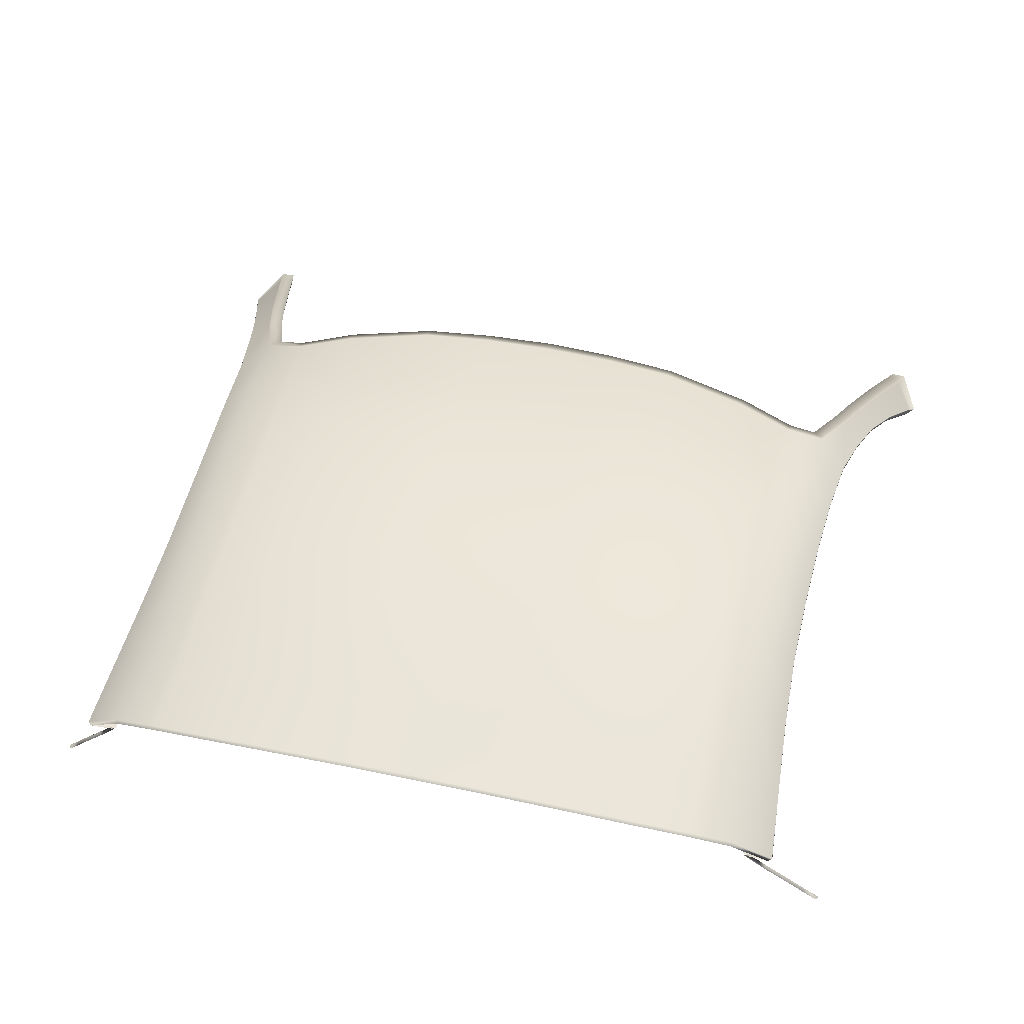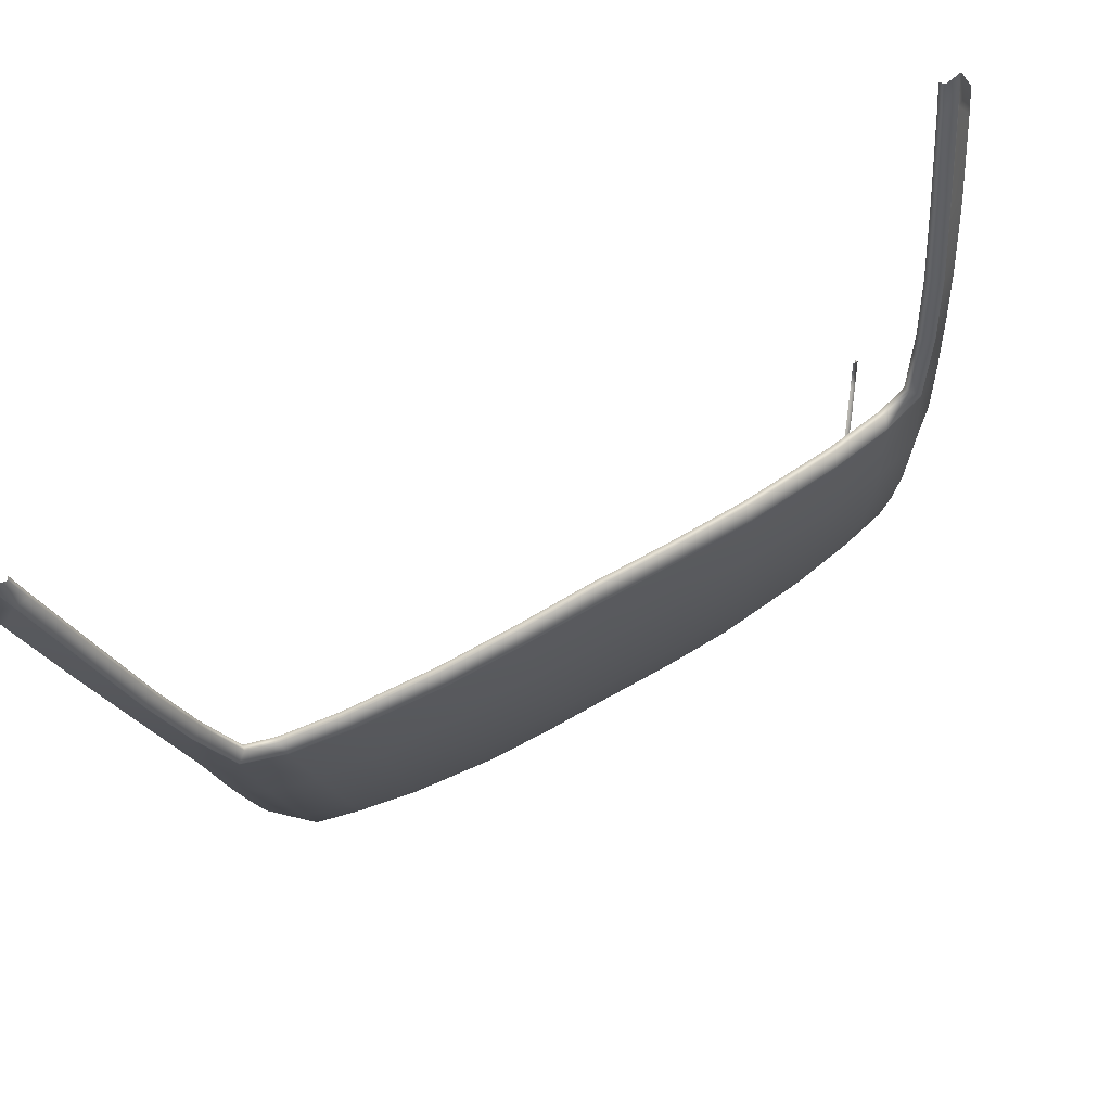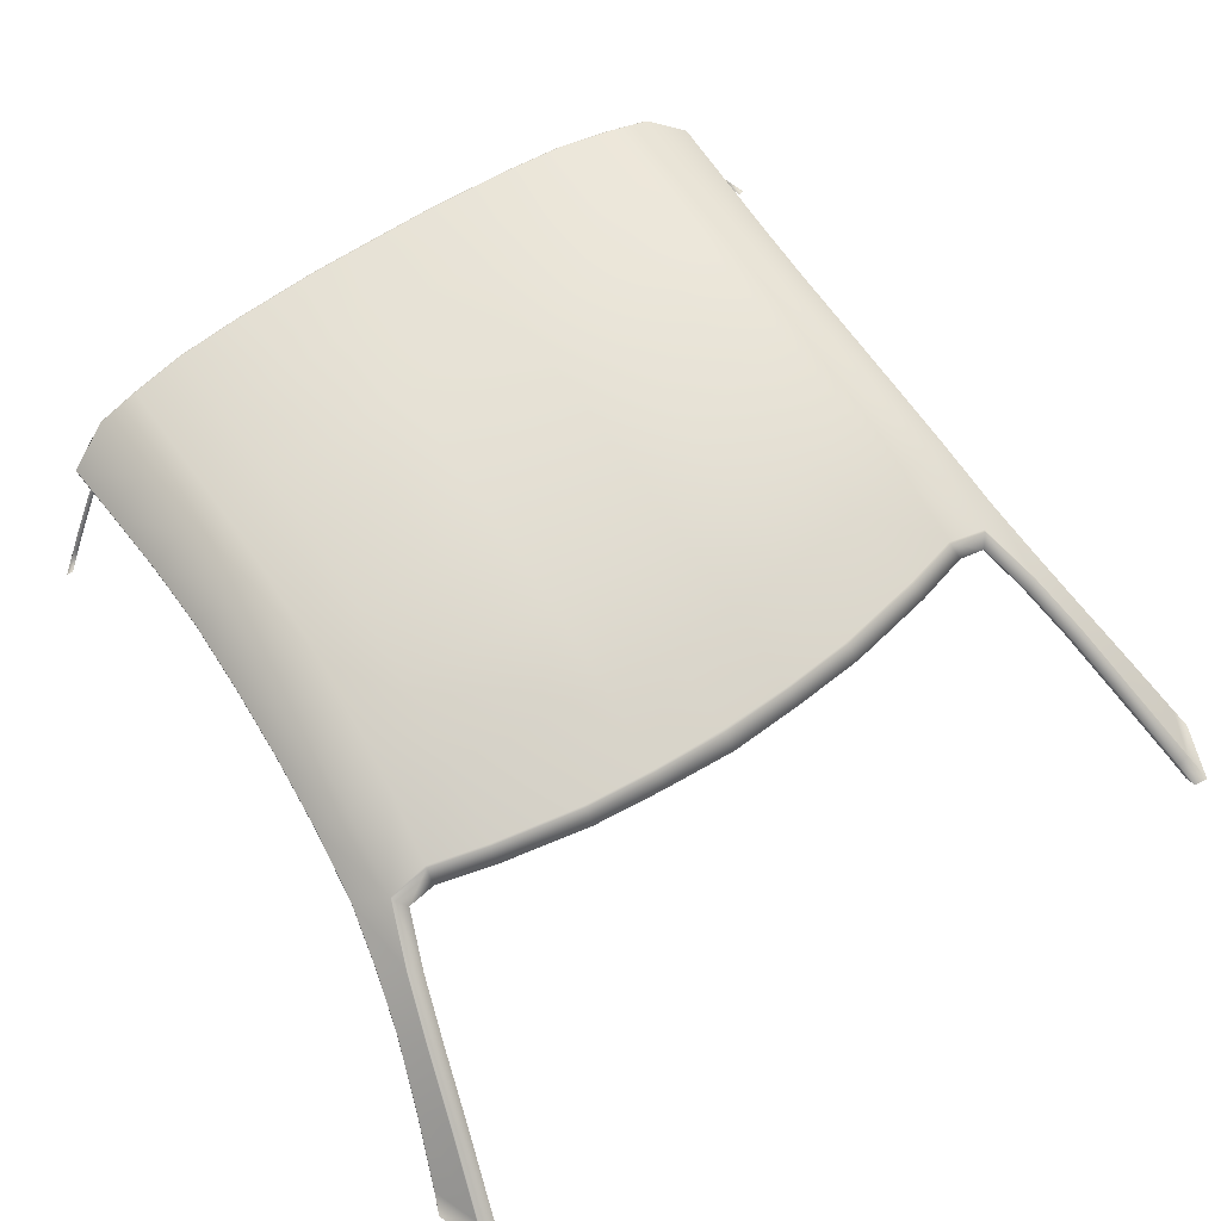
<metadata>
{"format":"obj","ext":"obj","renderer":"f3d","projection":"perspective","resolution":1024,"background":"white","views":[{"elev":49.8,"azim":-166.8,"up":"+Y"},{"elev":79.9,"azim":151.3,"up":"+Z"},{"elev":66.1,"azim":-33.4,"up":"+Y"}]}
</metadata>
<code>
g model_car_98_body_roof_LOD1
v 0.6812 0.9629 0.7732
v 0.6799 0.9631 0.7747
v 0.6464 1.036 0.6548
v 0.6476 1.037 0.653
v 0.617 1.091 0.5513
v 0.6162 1.091 0.5541
v 0.7189 0.8804 0.9012
v 0.711 0.9585 0.7176
v 0.75 0.8792 0.8237
v 0.7175 0.8805 0.9028
v 0.5795 1.141 0.4493
v 0.5784 1.141 0.4534
v 0.763 0.852 0.8551
v 0.7612 0.8544 0.8506
v 0.749 0.8799 0.8202
v 0.7545 0.8589 0.8378
v 0.7435 0.8827 0.8064
v 0.7056 0.9604 0.7049
v 0.7106 0.9587 0.7149
v 0.6766 1.024 0.6098
v 0.6731 1.023 0.6045
v 0.7044 0.9609 0.7023
v 0.6724 1.022 0.6033
v 0.6502 1.065 0.5086
v 0.6505 1.066 0.5095
v 0.6624 1.022 0.6029
v 0.6943 0.9604 0.7018
v 0.7423 0.8834 0.8026
v 0.7322 0.8828 0.8021
v 0.6313 1.101 0.4105
v 0.6402 1.064 0.5082
v 0.6213 1.1 0.4103
v 0.6314 1.102 0.4111
v 0.6528 1.069 0.5134
v 0.6328 1.107 0.4132
v 0.6527 1.07 0.5148
v 0.6768 1.025 0.6117
v 0.6199 1.137 0.2844
v 0.6196 1.139 0.2852
v 0.6325 1.108 0.4139
v 0.6187 1.132 0.2829
v 0.6115 1.152 0.1509
v 0.6091 1.146 0.15
v 0.6186 1.131 0.2825
v 0.6088 1.145 0.1498
v 0.5795 1.141 0.4493
v 0.5659 1.181 0.3014
v 0.6112 1.153 0.1518
v 0.5563 1.2 0.1638
v 0.6016 1.149 0.01609
v 0.6024 1.15 0.01614
v 0.5982 1.146 -0.1178
v 0.5968 1.145 -0.1177
v 0.5964 1.132 -0.251
v 0.5934 1.13 -0.2507
v 0.6105 1.137 -0.252
v 0.6054 1.152 -0.1183
v 0.6069 1.156 0.01633
v 0.605 1.153 -0.1173
v 0.6066 1.157 0.01729
v 0.5499 1.207 0.03143
v 0.5468 1.205 -0.1181
v 0.6102 1.139 -0.2509
v 0.5484 1.194 -0.2529
v 0.4734 1.211 -0.2617
v 0.4718 1.223 -0.1186
v 0.3783 1.228 -0.2605
v 0.3772 1.24 -0.1117
v 0.2318 1.255 -0.102
v 0.2324 1.243 -0.2563
v 0.2337 1.255 0.05284
v 0.1178 1.258 -0.09785
v 0.1188 1.258 0.05871
v 0.3799 1.241 0.03764
v -5.364e-07 1.257 -0.09532
v -5.364e-07 1.257 0.062
v 0.4749 1.224 0.02527
v 0.2375 1.246 0.2074
v 0.3855 1.233 0.1867
v 0.4814 1.217 0.1686
v 0.4925 1.198 0.3104
v 0.5659 1.181 0.3014
v 0.5091 1.162 0.4418
v 0.3947 1.212 0.3342
v 0.4076 1.179 0.472
v 0.2523 1.193 0.5043
v 0.2437 1.224 0.3604
v 0.1239 1.226 0.3698
v 0.1284 1.196 0.5155
v 0.1207 1.248 0.2149
v -5.364e-07 1.247 0.219
v -5.364e-07 1.225 0.3745
v 0.1285 1.195 0.5197
v 0.2526 1.192 0.5085
v 0.2555 1.175 0.535
v 0.1302 1.177 0.547
v 0.4081 1.178 0.476
v 0.413 1.16 0.5015
v 0.5126 1.143 0.471
v 0.5096 1.161 0.4457
v -5.364e-07 1.194 0.5246
v -5.364e-07 1.176 0.5541
v -5.364e-07 1.195 0.5194
v 0.2555 1.163 0.514
v 0.413 1.148 0.4805
v -5.364e-07 1.164 0.5331
v 0.5126 1.131 0.45
v 0.5617 1.13 0.4749
v 0.5949 1.085 0.5672
v 0.6236 1.033 0.6647
v 0.6566 0.9619 0.783
v 0.6236 1.021 0.6437
v 0.6566 0.9499 0.762
v 0.6936 0.8803 0.9102
v 0.7285 0.8523 0.9506
v 0.7038 0.8559 0.9482
v 0.7308 0.8517 0.9497
v 0.5617 1.118 0.4539
v 0.6936 0.8683 0.8892
v 0.5949 1.073 0.5462
v 0.7038 0.8439 0.9272
v 0.1181 1.246 -0.2539
v -5.364e-07 1.246 -0.2522
v -5.364e-07 1.227 -0.4082
v 0.1189 1.228 -0.4092
v 0.251 1.223 -0.4098
v 0.1199 1.21 -0.5544
v 0.2711 1.203 -0.5514
v 0.3841 1.193 -0.5471
v 0.3812 1.21 -0.4087
v -5.364e-07 1.211 -0.5536
v 0.4772 1.193 -0.4042
v 0.553 1.176 -0.394
v 0.6194 1.118 -0.3834
v 0.6284 1.098 -0.5069
v 0.5561 1.159 -0.5286
v 0.629 1.095 -0.5066
v 0.6197 1.116 -0.3846
v 0.4802 1.177 -0.5377
v 0.5561 1.159 -0.5286
v 0.5954 1.111 -0.3832
v 0.5902 1.11 -0.3828
v 0.5952 1.091 -0.5037
v 0.4793 1.171 -0.5423
v 0.3834 1.188 -0.5518
v 0.2708 1.197 -0.5562
v 0.5878 1.09 -0.5026
v 0.5792 1.093 -0.508
v 0.6171 1.041 -0.4944
v 0.6214 1.044 -0.49
v 0.6617 0.9788 -0.4754
v 0.6662 0.9817 -0.4712
v 0.6918 0.9351 -0.4617
v 0.6964 0.9379 -0.4576
v 0.7199 0.8946 -0.4489
v 0.7233 0.8991 -0.4446
v 0.5882 1.094 -0.5092
v 0.6178 1.095 -0.5116
v 0.622 1.097 -0.5125
v 0.5539 1.154 -0.5334
v 0.6557 0.9819 -0.4704
v 0.6859 0.938 -0.4568
v 0.7125 0.8997 -0.444
v 0.611 1.044 -0.4892
v 0.5778 1.089 -0.5016
v 0.5803 1.109 -0.3827
v 0.5835 1.13 -0.2506
v 0.5869 1.144 -0.1177
v 0.5916 1.148 0.01607
v 0.5988 1.144 0.1497
v 0.6086 1.13 0.2823
v 0.753 0.8599 0.8348
v 0.7428 0.8596 0.8339
v -5.364e-07 1.205 -0.5593
v 0.1199 1.205 -0.5592
v 0.1302 1.165 0.526
v 0.5539 1.154 -0.5334
v -0.6812 0.9629 0.7732
v -0.6476 1.037 0.653
v -0.6464 1.036 0.6548
v -0.6799 0.9631 0.7747
v -0.617 1.091 0.5513
v -0.6162 1.091 0.5541
v -0.7189 0.8804 0.9012
v -0.711 0.9585 0.7176
v -0.75 0.8792 0.8237
v -0.7175 0.8805 0.9028
v -0.5795 1.141 0.4493
v -0.5784 1.141 0.4534
v -0.763 0.852 0.8551
v -0.7612 0.8544 0.8506
v -0.749 0.8799 0.8202
v -0.7545 0.8589 0.8378
v -0.7435 0.8827 0.8064
v -0.7056 0.9604 0.7049
v -0.7106 0.9587 0.7149
v -0.6766 1.024 0.6098
v -0.6731 1.023 0.6045
v -0.7044 0.9609 0.7023
v -0.6724 1.022 0.6033
v -0.6502 1.065 0.5086
v -0.6505 1.066 0.5095
v -0.6624 1.022 0.6029
v -0.6943 0.9604 0.7018
v -0.7423 0.8834 0.8026
v -0.7322 0.8828 0.8021
v -0.6313 1.101 0.4105
v -0.6402 1.064 0.5082
v -0.6213 1.1 0.4103
v -0.6314 1.102 0.4111
v -0.6528 1.069 0.5134
v -0.6328 1.107 0.4132
v -0.6527 1.07 0.5148
v -0.6768 1.025 0.6117
v -0.6199 1.137 0.2844
v -0.6196 1.139 0.2852
v -0.6325 1.108 0.4139
v -0.6187 1.132 0.2829
v -0.6115 1.152 0.1509
v -0.6091 1.146 0.15
v -0.6186 1.131 0.2825
v -0.6088 1.145 0.1498
v -0.5795 1.141 0.4493
v -0.5659 1.181 0.3014
v -0.6111 1.153 0.1518
v -0.5563 1.2 0.1638
v -0.6016 1.149 0.01609
v -0.6024 1.15 0.01614
v -0.5982 1.146 -0.1178
v -0.5968 1.145 -0.1177
v -0.5964 1.132 -0.251
v -0.5934 1.13 -0.2507
v -0.6105 1.137 -0.252
v -0.6054 1.152 -0.1183
v -0.6069 1.156 0.01633
v -0.605 1.153 -0.1173
v -0.6066 1.157 0.01729
v -0.5499 1.207 0.03143
v -0.5468 1.205 -0.1181
v -0.6102 1.139 -0.2509
v -0.5484 1.194 -0.2529
v -0.4734 1.211 -0.2617
v -0.4718 1.223 -0.1186
v -0.3783 1.228 -0.2605
v -0.3772 1.24 -0.1117
v -0.2318 1.255 -0.102
v -0.2324 1.243 -0.2563
v -0.2337 1.255 0.05284
v -0.1178 1.258 -0.09785
v -0.1188 1.258 0.05871
v -0.3799 1.241 0.03764
v -5.364e-07 1.257 -0.09532
v -5.364e-07 1.257 0.062
v -0.4749 1.224 0.02527
v -0.2375 1.246 0.2074
v -0.3855 1.233 0.1867
v -0.4814 1.217 0.1686
v -0.4925 1.198 0.3104
v -0.5659 1.181 0.3014
v -0.5091 1.162 0.4418
v -0.3947 1.212 0.3342
v -0.4076 1.179 0.472
v -0.2523 1.193 0.5043
v -0.2437 1.224 0.3604
v -0.1239 1.226 0.3698
v -0.1284 1.196 0.5155
v -0.1207 1.248 0.2149
v -5.364e-07 1.247 0.219
v -5.364e-07 1.225 0.3745
v -0.1285 1.195 0.5197
v -0.2526 1.192 0.5085
v -0.2555 1.175 0.535
v -0.1302 1.177 0.547
v -0.4081 1.178 0.476
v -0.413 1.16 0.5015
v -0.5126 1.143 0.471
v -0.5096 1.161 0.4457
v -5.364e-07 1.194 0.5246
v -5.364e-07 1.176 0.5541
v -5.364e-07 1.195 0.5194
v -0.2555 1.163 0.514
v -0.413 1.148 0.4805
v -5.364e-07 1.164 0.5331
v -0.5126 1.131 0.45
v -0.5617 1.13 0.4749
v -0.5949 1.085 0.5672
v -0.6236 1.033 0.6647
v -0.6566 0.9619 0.783
v -0.6236 1.021 0.6437
v -0.6566 0.9499 0.762
v -0.6936 0.8803 0.9102
v -0.7285 0.8523 0.9506
v -0.7038 0.8559 0.9482
v -0.7308 0.8517 0.9497
v -0.5617 1.118 0.4539
v -0.5949 1.073 0.5462
v -0.6936 0.8683 0.8892
v -0.7038 0.8439 0.9272
v -0.1181 1.246 -0.2539
v -0.1189 1.228 -0.4092
v -5.364e-07 1.227 -0.4082
v -5.364e-07 1.246 -0.2522
v -0.251 1.223 -0.4098
v -0.1199 1.21 -0.5544
v -0.2711 1.203 -0.5514
v -0.3841 1.193 -0.5471
v -0.3812 1.21 -0.4087
v -5.364e-07 1.211 -0.5536
v -0.4772 1.193 -0.4042
v -0.553 1.176 -0.394
v -0.6194 1.118 -0.3834
v -0.6284 1.098 -0.5069
v -0.5561 1.159 -0.5286
v -0.629 1.095 -0.5066
v -0.6197 1.116 -0.3846
v -0.4802 1.177 -0.5377
v -0.5561 1.159 -0.5286
v -0.5954 1.111 -0.3832
v -0.5902 1.11 -0.3828
v -0.5952 1.091 -0.5037
v -0.4793 1.171 -0.5423
v -0.3834 1.188 -0.5518
v -0.2708 1.197 -0.5562
v -0.5878 1.09 -0.5026
v -0.5792 1.093 -0.508
v -0.6171 1.041 -0.4944
v -0.6214 1.044 -0.49
v -0.6617 0.9788 -0.4754
v -0.6662 0.9817 -0.4712
v -0.6918 0.9351 -0.4617
v -0.6964 0.9379 -0.4576
v -0.7199 0.8946 -0.4489
v -0.7233 0.8991 -0.4446
v -0.5882 1.094 -0.5092
v -0.6178 1.095 -0.5116
v -0.622 1.097 -0.5125
v -0.5539 1.154 -0.5334
v -0.6557 0.9819 -0.4704
v -0.6859 0.938 -0.4568
v -0.7125 0.8997 -0.444
v -0.611 1.044 -0.4892
v -0.5778 1.089 -0.5016
v -0.5803 1.109 -0.3827
v -0.5835 1.13 -0.2506
v -0.5869 1.144 -0.1177
v -0.5916 1.148 0.01607
v -0.5988 1.144 0.1497
v -0.6086 1.13 0.2823
v -0.753 0.8599 0.8348
v -0.7428 0.8596 0.8339
v -5.364e-07 1.205 -0.5593
v -0.1199 1.205 -0.5592
v -0.1302 1.165 0.526
v -0.5539 1.154 -0.5334
g model_car_98_body_roof_LOD1_0
f 3 2 1
f 4 3 1
f 4 5 3
f 5 6 3
f 1 2 7
f 8 1 7
f 4 1 8
f 9 8 7
f 2 10 7
f 5 11 6
f 11 12 6
f 9 7 13
f 13 14 9
f 14 15 9
f 8 9 15
f 15 14 16
f 17 15 16
f 17 18 15
f 18 19 15
f 19 8 15
f 20 19 18
f 21 20 18
f 21 18 22
f 22 18 17
f 23 21 22
f 23 24 21
f 24 25 21
f 21 25 20
f 26 23 22
f 27 26 22
f 27 22 28
f 28 22 17
f 29 27 28
f 24 30 25
f 24 31 30
f 31 24 23
f 26 31 23
f 31 32 30
f 30 33 25
f 25 33 34
f 25 34 20
f 33 35 34
f 20 34 36
f 37 20 36
f 38 35 33
f 35 38 39
f 40 35 39
f 34 35 40
f 36 34 40
f 41 38 33
f 41 33 30
f 42 38 41
f 43 42 41
f 43 41 44
f 44 41 30
f 30 32 44
f 45 43 44
f 46 40 39
f 47 46 39
f 47 39 48
f 38 42 48
f 39 38 48
f 49 47 48
f 45 50 43
f 50 51 43
f 43 51 42
f 52 51 50
f 53 52 50
f 54 52 53
f 55 54 53
f 54 56 52
f 56 57 52
f 52 57 51
f 57 58 51
f 58 57 59
f 60 58 59
f 49 48 60
f 58 60 48
f 61 60 59
f 61 49 60
f 62 61 59
f 62 59 63
f 57 56 63
f 59 57 63
f 64 62 63
f 64 65 62
f 65 66 62
f 62 66 61
f 65 67 66
f 67 68 66
f 68 67 69
f 67 70 69
f 69 71 68
f 69 72 71
f 72 73 71
f 71 74 68
f 72 75 73
f 75 76 73
f 68 74 77
f 66 68 77
f 74 71 78
f 71 73 78
f 79 74 78
f 77 74 79
f 80 77 79
f 80 79 81
f 80 81 82
f 82 81 11
f 81 83 11
f 81 84 83
f 79 84 81
f 84 85 83
f 86 85 84
f 87 86 84
f 87 84 79
f 78 87 79
f 87 88 86
f 88 89 86
f 49 80 82
f 90 88 87
f 78 90 87
f 90 91 88
f 91 92 88
f 88 92 89
f 49 61 80
f 61 77 80
f 66 77 61
f 76 91 90
f 73 76 90
f 86 89 93
f 94 86 93
f 85 86 94
f 94 93 95
f 93 96 95
f 97 94 95
f 98 97 95
f 98 99 97
f 99 100 97
f 96 93 101
f 102 96 101
f 93 89 101
f 89 103 101
f 97 85 94
f 92 103 89
f 83 85 97
f 100 83 97
f 83 100 11
f 100 12 11
f 95 104 98
f 104 105 98
f 98 105 99
f 102 106 96
f 105 107 99
f 99 107 108
f 108 12 100
f 99 108 100
f 108 109 12
f 109 6 12
f 6 109 110
f 3 6 110
f 3 110 111
f 2 3 111
f 110 112 111
f 112 113 111
f 2 111 114
f 111 113 114
f 10 2 114
f 115 10 114
f 116 115 114
f 10 115 117
f 7 10 117
f 7 117 13
f 108 118 109
f 113 119 114
f 114 119 116
f 120 112 110
f 118 120 109
f 109 120 110
f 107 118 108
f 119 121 116
f 124 123 122
f 125 124 122
f 125 122 70
f 126 125 70
f 127 125 126
f 128 127 126
f 129 128 126
f 130 129 126
f 130 126 70
f 70 122 69
f 122 72 69
f 122 123 72
f 125 127 131
f 124 125 131
f 67 130 70
f 132 130 67
f 129 130 132
f 65 132 67
f 133 132 65
f 64 133 65
f 134 133 64
f 133 134 135
f 136 133 135
f 135 134 137
f 134 138 137
f 63 134 64
f 138 134 63
f 139 132 133
f 140 139 133
f 139 129 132
f 137 138 141
f 141 138 56
f 56 138 63
f 54 141 56
f 142 141 54
f 55 142 54
f 143 137 141
f 143 141 142
f 129 139 144
f 145 129 144
f 129 145 128
f 145 146 128
f 147 143 142
f 143 147 148
f 148 147 149
f 147 150 149
f 149 150 151
f 150 152 151
f 151 152 153
f 152 154 153
f 153 154 155
f 154 156 155
f 157 143 148
f 137 143 157
f 158 137 157
f 135 137 158
f 159 135 158
f 136 135 159
f 160 136 159
f 152 161 154
f 161 162 154
f 154 162 156
f 162 163 156
f 164 161 152
f 150 164 152
f 165 164 150
f 147 165 150
f 166 165 147
f 142 166 147
f 167 166 142
f 55 167 142
f 168 167 55
f 53 168 55
f 169 168 53
f 50 169 53
f 170 169 50
f 45 170 50
f 171 170 45
f 44 171 45
f 32 171 44
f 17 16 172
f 28 17 172
f 172 173 28
f 173 29 28
f 51 58 42
f 42 58 48
f 123 75 72
f 127 175 174
f 131 127 174
f 127 128 175
f 128 146 175
f 176 104 95
f 96 176 95
f 106 176 96
f 19 20 37
f 8 19 37
f 37 4 8
f 37 36 4
f 36 5 4
f 36 40 5
f 40 46 5
f 139 140 177
f 144 139 177
f 73 90 78
f 180 179 178
f 181 180 178
f 182 179 180
f 183 182 180
f 181 178 184
f 178 185 184
f 178 179 185
f 185 186 184
f 187 181 184
f 188 182 183
f 189 188 183
f 184 186 190
f 191 190 186
f 192 191 186
f 186 185 192
f 191 192 193
f 192 194 193
f 195 194 192
f 196 195 192
f 185 196 192
f 196 197 195
f 197 198 195
f 195 198 199
f 195 199 194
f 198 200 199
f 201 200 198
f 202 201 198
f 202 198 197
f 200 203 199
f 203 204 199
f 199 204 205
f 199 205 194
f 204 206 205
f 207 201 202
f 208 201 207
f 208 203 200
f 201 208 200
f 209 208 207
f 210 207 202
f 210 202 211
f 211 202 197
f 212 210 211
f 211 197 213
f 197 214 213
f 212 215 210
f 215 212 216
f 212 217 216
f 211 213 217
f 212 211 217
f 215 218 210
f 210 218 207
f 215 219 218
f 219 220 218
f 218 220 221
f 218 221 207
f 209 207 221
f 220 222 221
f 217 223 216
f 223 224 216
f 216 224 225
f 215 216 225
f 219 215 225
f 224 226 225
f 227 222 220
f 228 227 220
f 228 220 219
f 228 229 227
f 229 230 227
f 229 231 230
f 231 232 230
f 233 231 229
f 234 233 229
f 234 229 228
f 235 234 228
f 234 235 236
f 235 237 236
f 225 226 237
f 237 235 225
f 237 238 236
f 226 238 237
f 238 239 236
f 236 239 240
f 234 236 240
f 233 234 240
f 239 241 240
f 242 241 239
f 243 242 239
f 243 239 238
f 244 242 243
f 245 244 243
f 244 245 246
f 247 244 246
f 248 246 245
f 249 246 248
f 250 249 248
f 251 248 245
f 252 249 250
f 253 252 250
f 245 243 254
f 251 245 254
f 248 251 255
f 250 248 255
f 251 256 255
f 251 254 256
f 254 257 256
f 256 257 258
f 258 257 259
f 258 259 188
f 260 258 188
f 261 258 260
f 261 256 258
f 262 261 260
f 262 263 261
f 263 264 261
f 264 255 256
f 261 264 256
f 265 264 263
f 266 265 263
f 257 226 259
f 267 255 264
f 265 267 264
f 268 267 265
f 269 268 265
f 269 265 266
f 238 226 257
f 254 238 257
f 254 243 238
f 268 253 267
f 253 250 267
f 266 263 270
f 263 271 270
f 263 262 271
f 270 271 272
f 273 270 272
f 271 274 272
f 274 275 272
f 276 275 274
f 277 276 274
f 270 273 278
f 273 279 278
f 266 270 278
f 280 266 278
f 262 274 271
f 280 269 266
f 260 277 274
f 262 260 274
f 277 260 188
f 189 277 188
f 281 272 275
f 282 281 275
f 282 275 276
f 283 279 273
f 284 282 276
f 284 276 285
f 285 276 277
f 189 285 277
f 286 285 189
f 183 286 189
f 286 183 287
f 183 180 287
f 287 180 288
f 180 181 288
f 289 287 288
f 290 289 288
f 288 181 291
f 290 288 291
f 181 187 291
f 187 292 291
f 292 293 291
f 292 187 294
f 187 184 294
f 294 184 190
f 295 285 286
f 296 295 286
f 289 296 287
f 297 290 291
f 297 291 293
f 296 286 287
f 298 297 293
f 295 284 285
f 301 300 299
f 302 301 299
f 299 300 247
f 300 303 247
f 300 304 303
f 304 305 303
f 305 306 303
f 306 307 303
f 303 307 247
f 299 247 246
f 249 299 246
f 302 299 249
f 300 301 308
f 304 300 308
f 307 244 247
f 307 309 244
f 307 306 309
f 309 242 244
f 309 310 242
f 310 241 242
f 310 311 241
f 311 310 312
f 310 313 312
f 311 312 314
f 315 311 314
f 311 240 241
f 311 315 240
f 309 316 310
f 316 317 310
f 306 316 309
f 315 314 318
f 315 318 233
f 315 233 240
f 318 231 233
f 318 319 231
f 319 232 231
f 314 320 318
f 318 320 319
f 316 306 321
f 306 322 321
f 322 306 305
f 323 322 305
f 320 324 319
f 324 320 325
f 324 325 326
f 327 324 326
f 327 326 328
f 329 327 328
f 329 328 330
f 331 329 330
f 331 330 332
f 333 331 332
f 320 334 325
f 320 314 334
f 314 335 334
f 314 312 335
f 312 336 335
f 312 313 336
f 313 337 336
f 338 329 331
f 339 338 331
f 339 331 333
f 340 339 333
f 338 341 329
f 341 327 329
f 341 342 327
f 342 324 327
f 342 343 324
f 343 319 324
f 343 344 319
f 344 232 319
f 344 345 232
f 345 230 232
f 345 346 230
f 346 227 230
f 346 347 227
f 347 222 227
f 347 348 222
f 348 221 222
f 348 209 221
f 194 205 349
f 193 194 349
f 350 349 205
f 206 350 205
f 235 228 219
f 235 219 225
f 252 302 249
f 304 308 351
f 352 304 351
f 305 304 352
f 323 305 352
f 353 273 272
f 281 353 272
f 353 283 273
f 196 185 214
f 197 196 214
f 179 214 185
f 213 214 179
f 182 213 179
f 217 213 182
f 223 217 182
f 316 321 354
f 317 316 354
f 267 250 255

</code>
